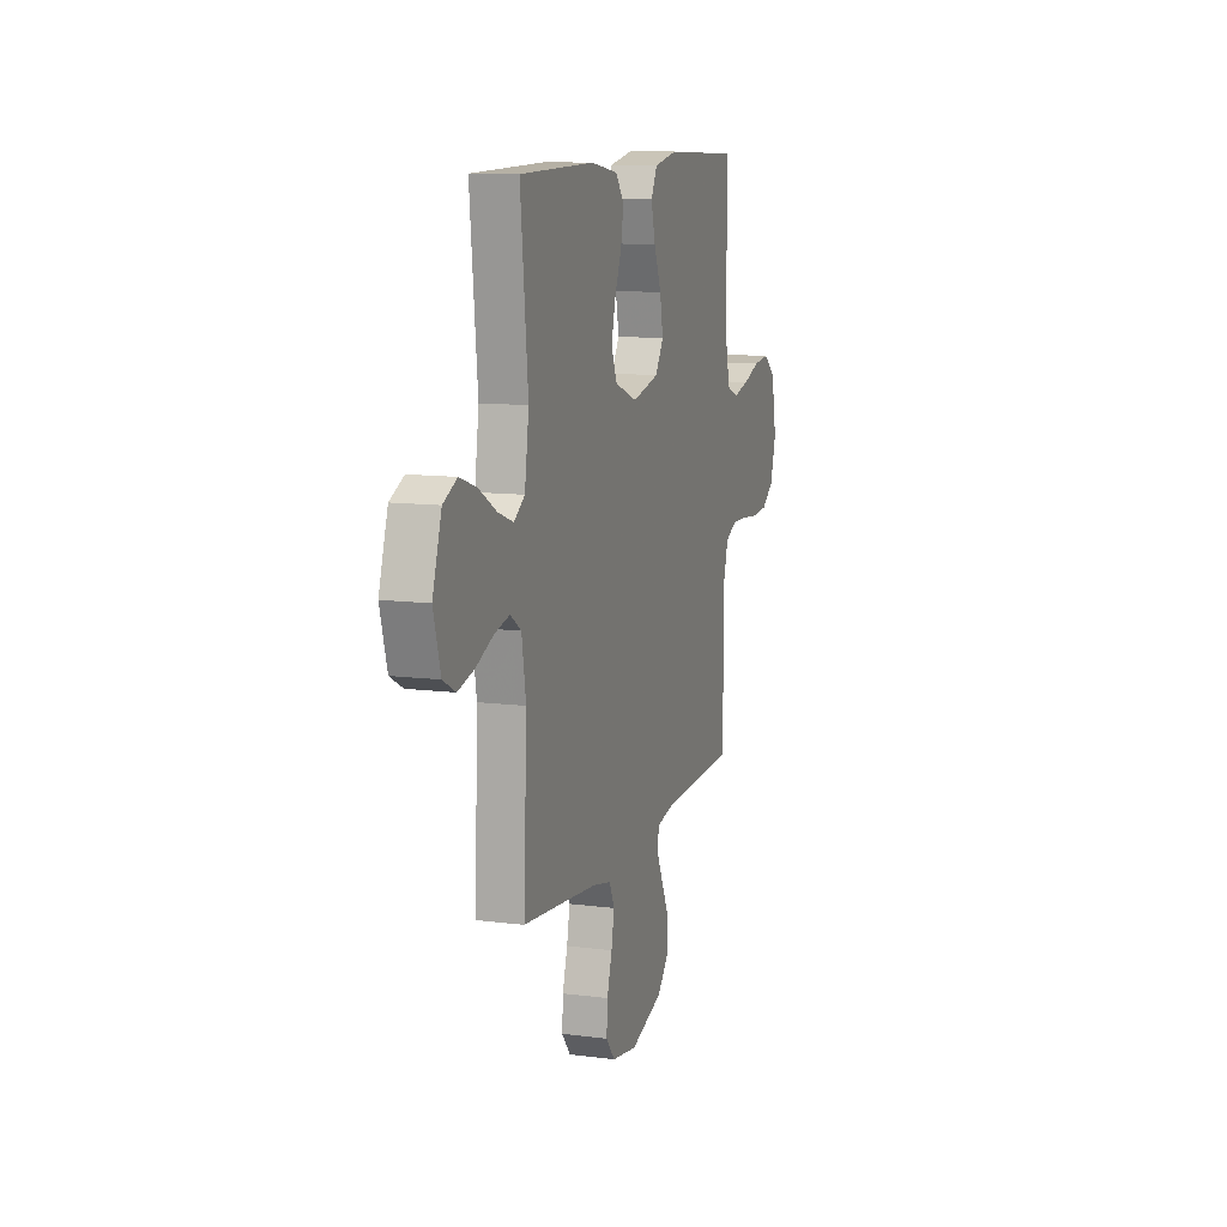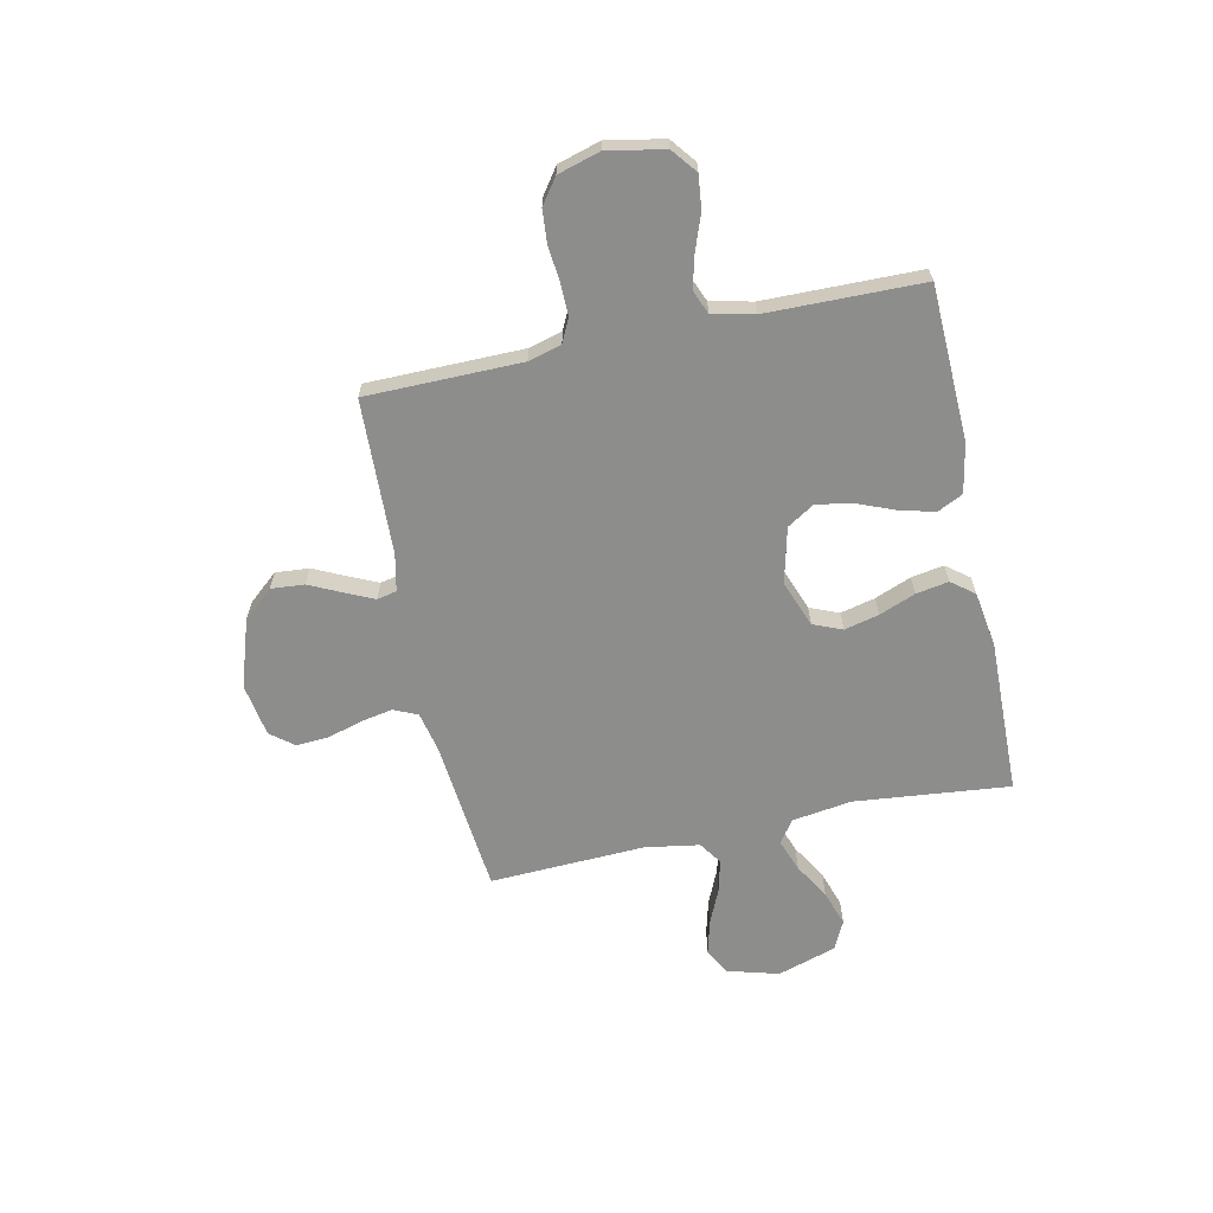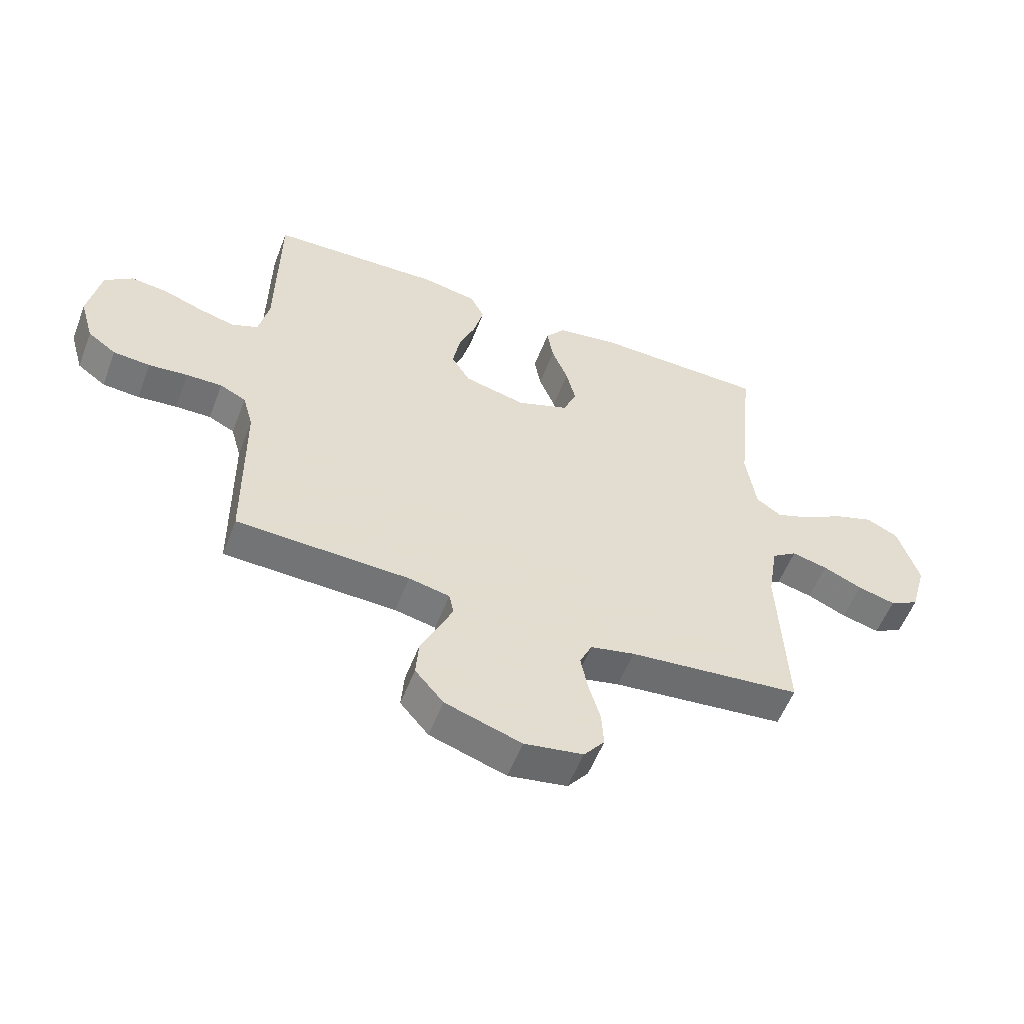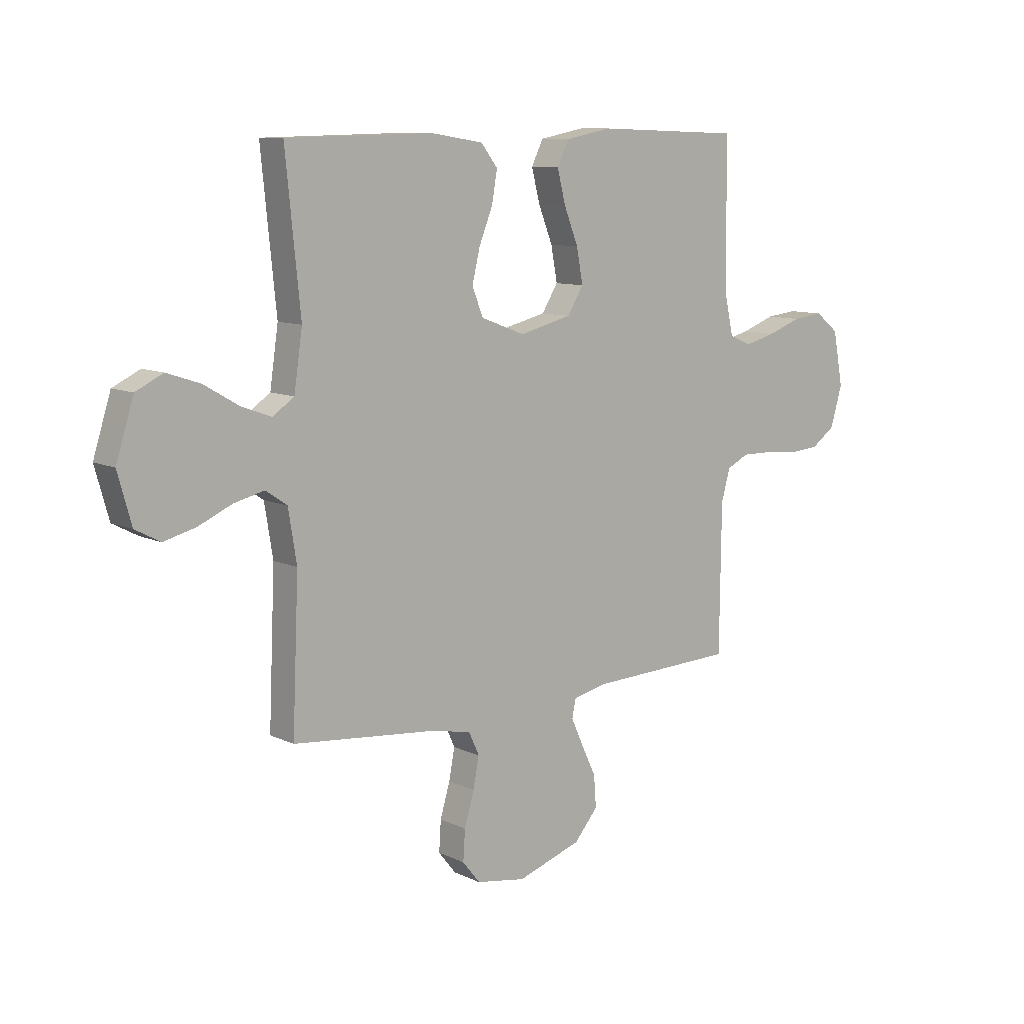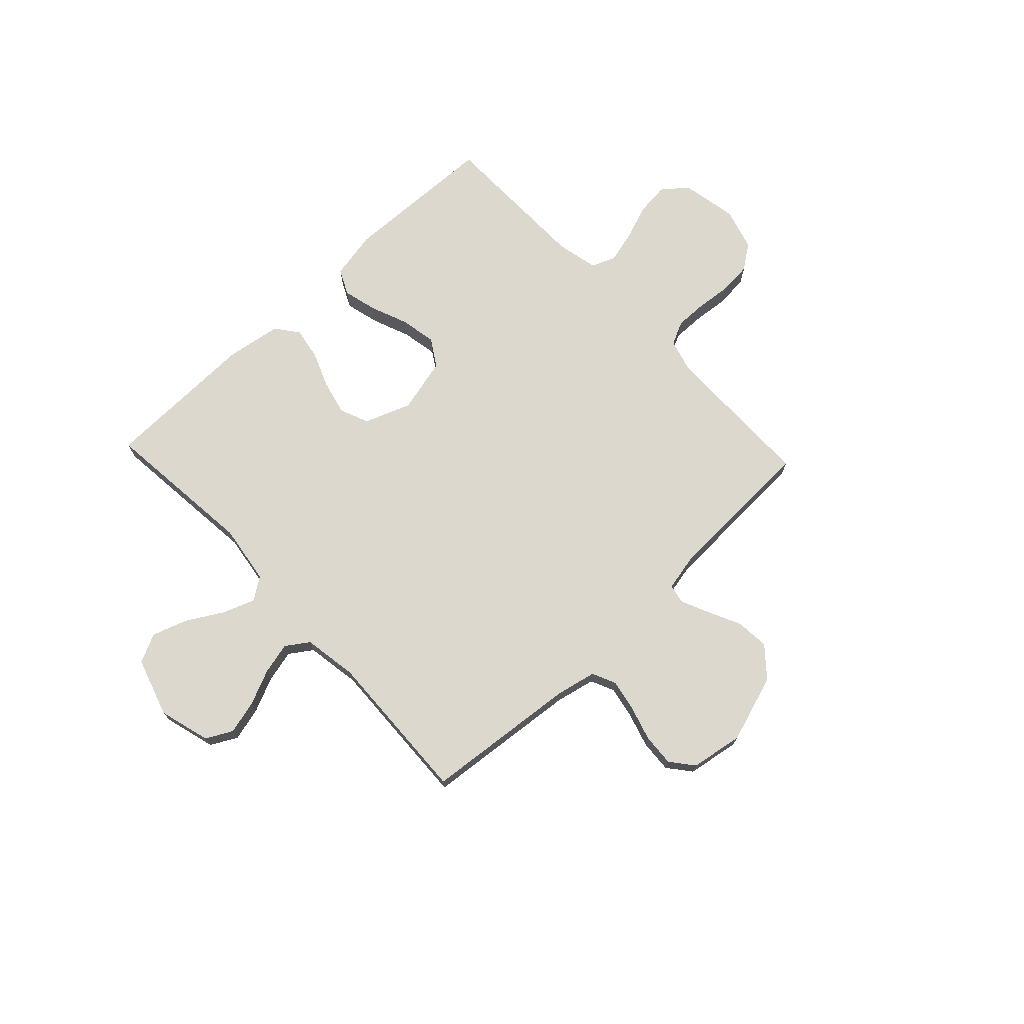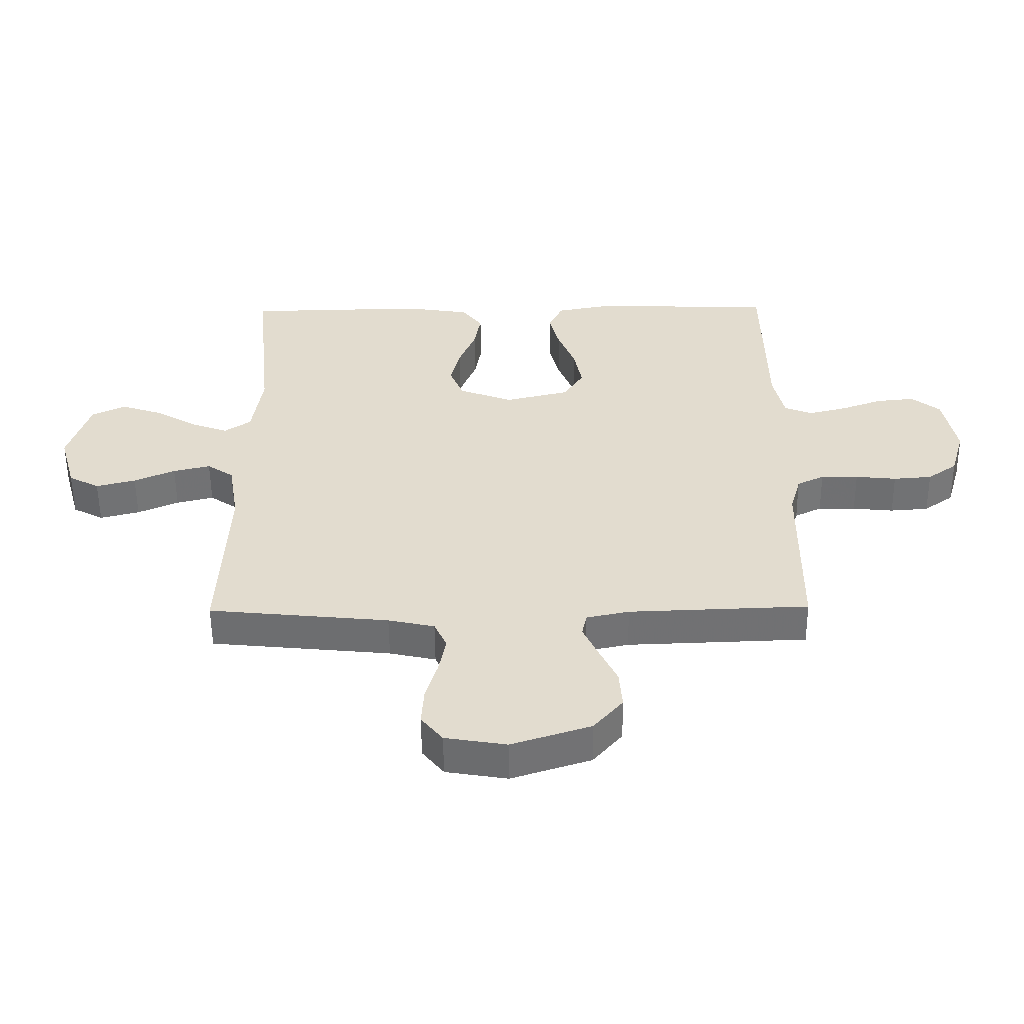
<metadata>
{"format":"obj","ext":"obj","renderer":"f3d","projection":"perspective","resolution":1024,"background":"white","views":[{"elev":11.0,"azim":107.7,"up":"+Z"},{"elev":-64.5,"azim":-78.0,"up":"+Y"},{"elev":-55.6,"azim":-20.9,"up":"+Z"},{"elev":10.0,"azim":140.1,"up":"+Z"},{"elev":72.2,"azim":136.7,"up":"+Y"},{"elev":-55.1,"azim":-179.5,"up":"+Z"}]}
</metadata>
<code>
v -0.5 0.07 0.5
v -0.2 0.07 0.511
v -0.105 0.07 0.493
v -0.081 0.07 0.444
v -0.098 0.07 0.377
v -0.127 0.07 0.304
v -0.14 0.07 0.234
v -0.107 0.07 0.181
v 0 0.07 0.155
v 0.09 0.07 0.189
v 0.113 0.07 0.245
v 0.097 0.07 0.312
v 0.069 0.07 0.382
v 0.058 0.07 0.445
v 0.092 0.07 0.489
v 0.2 0.07 0.506
v 0.5 0.07 0.5
v 0.47 0.07 0.2
v 0.487 0.07 0.084
v 0.531 0.07 0.054
v 0.593 0.07 0.077
v 0.663 0.07 0.118
v 0.731 0.07 0.141
v 0.787 0.07 0.114
v 0.823 0.07 0
v 0.795 0.07 -0.1
v 0.744 0.07 -0.127
v 0.678 0.07 -0.11
v 0.61 0.07 -0.08
v 0.548 0.07 -0.065
v 0.504 0.07 -0.095
v 0.487 0.07 -0.2
v 0.5 0.07 -0.5
v 0.2 0.07 -0.53
v 0.123 0.07 -0.547
v 0.102 0.07 -0.593
v 0.114 0.07 -0.655
v 0.134 0.07 -0.723
v 0.138 0.07 -0.785
v 0.102 0.07 -0.83
v 0 0.07 -0.847
v -0.132 0.07 -0.804
v -0.181 0.07 -0.747
v -0.176 0.07 -0.682
v -0.146 0.07 -0.619
v -0.121 0.07 -0.564
v -0.129 0.07 -0.526
v -0.2 0.07 -0.511
v -0.5 0.07 -0.5
v -0.503 0.07 -0.2
v -0.521 0.07 -0.136
v -0.566 0.07 -0.114
v -0.628 0.07 -0.115
v -0.696 0.07 -0.122
v -0.76 0.07 -0.117
v -0.809 0.07 -0.082
v -0.833 0.07 0
v -0.812 0.07 0.11
v -0.764 0.07 0.148
v -0.7 0.07 0.141
v -0.631 0.07 0.116
v -0.568 0.07 0.1
v -0.522 0.07 0.119
v -0.504 0.07 0.2
v -0.5 0 0.5
v -0.2 0 0.511
v -0.105 0 0.493
v -0.081 0 0.444
v -0.098 0 0.377
v -0.127 0 0.304
v -0.14 0 0.234
v -0.107 0 0.181
v 0 0 0.155
v 0.09 0 0.189
v 0.113 0 0.245
v 0.097 0 0.312
v 0.069 0 0.382
v 0.058 0 0.445
v 0.092 0 0.489
v 0.2 0 0.506
v 0.5 0 0.5
v 0.47 0 0.2
v 0.487 0 0.084
v 0.531 0 0.054
v 0.593 0 0.077
v 0.663 0 0.118
v 0.731 0 0.141
v 0.787 0 0.114
v 0.823 0 0
v 0.795 0 -0.1
v 0.744 0 -0.127
v 0.678 0 -0.11
v 0.61 0 -0.08
v 0.548 0 -0.065
v 0.504 0 -0.095
v 0.487 0 -0.2
v 0.5 0 -0.5
v 0.2 0 -0.53
v 0.123 0 -0.547
v 0.102 0 -0.593
v 0.114 0 -0.655
v 0.134 0 -0.723
v 0.138 0 -0.785
v 0.102 0 -0.83
v 0 0 -0.847
v -0.132 0 -0.804
v -0.181 0 -0.747
v -0.176 0 -0.682
v -0.146 0 -0.619
v -0.121 0 -0.564
v -0.129 0 -0.526
v -0.2 0 -0.511
v -0.5 0 -0.5
v -0.503 0 -0.2
v -0.521 0 -0.136
v -0.566 0 -0.114
v -0.628 0 -0.115
v -0.696 0 -0.122
v -0.76 0 -0.117
v -0.809 0 -0.082
v -0.833 0 0
v -0.812 0 0.11
v -0.764 0 0.148
v -0.7 0 0.141
v -0.631 0 0.116
v -0.568 0 0.1
v -0.522 0 0.119
v -0.504 0 0.2
f 59 60 61
f 58 59 61
f 57 58 61
f 56 57 61
f 55 56 61
f 54 55 61
f 53 54 61
f 52 53 61 62
f 51 52 62 63
f 48 49 50
f 51 63 64
f 50 51 64
f 48 50 64
f 47 48 64
f 43 44 45
f 42 43 45
f 41 42 45
f 40 41 45
f 39 40 45
f 38 39 45
f 37 38 45
f 36 37 45 46
f 35 36 46 47
f 32 33 34
f 35 47 64
f 34 35 64
f 32 34 64
f 31 32 64
f 27 28 29
f 26 27 29
f 25 26 29
f 24 25 29
f 23 24 29
f 22 23 29
f 21 22 29
f 20 21 29 30
f 30 31 64
f 20 30 64
f 19 20 64
f 16 17 18
f 15 16 18
f 14 15 18
f 13 14 18
f 12 13 18
f 11 12 18 19
f 4 5 6
f 3 4 6
f 2 3 6
f 1 2 6
f 64 1 6
f 64 6 7
f 10 11 19
f 9 10 19
f 9 19 64
f 8 9 64
f 7 8 64
f 125 124 123
f 125 123 122
f 125 122 121
f 125 121 120
f 125 120 119
f 125 119 118
f 125 118 117
f 126 125 117 116
f 127 126 116 115
f 114 113 112
f 128 127 115
f 128 115 114
f 128 114 112
f 128 112 111
f 109 108 107
f 109 107 106
f 109 106 105
f 109 105 104
f 109 104 103
f 109 103 102
f 109 102 101
f 110 109 101 100
f 111 110 100 99
f 98 97 96
f 128 111 99
f 128 99 98
f 128 98 96
f 128 96 95
f 93 92 91
f 93 91 90
f 93 90 89
f 93 89 88
f 93 88 87
f 93 87 86
f 93 86 85
f 94 93 85 84
f 128 95 94
f 128 94 84
f 128 84 83
f 82 81 80
f 82 80 79
f 82 79 78
f 82 78 77
f 82 77 76
f 83 82 76 75
f 70 69 68
f 70 68 67
f 70 67 66
f 70 66 65
f 70 65 128
f 71 70 128
f 83 75 74
f 83 74 73
f 128 83 73
f 128 73 72
f 128 72 71
f 1 65 66 2
f 2 66 67 3
f 3 67 68 4
f 4 68 69 5
f 5 69 70 6
f 6 70 71 7
f 7 71 72 8
f 8 72 73 9
f 9 73 74 10
f 10 74 75 11
f 11 75 76 12
f 12 76 77 13
f 13 77 78 14
f 14 78 79 15
f 15 79 80 16
f 16 80 81 17
f 17 81 82 18
f 18 82 83 19
f 19 83 84 20
f 20 84 85 21
f 21 85 86 22
f 22 86 87 23
f 23 87 88 24
f 24 88 89 25
f 25 89 90 26
f 26 90 91 27
f 27 91 92 28
f 28 92 93 29
f 29 93 94 30
f 30 94 95 31
f 31 95 96 32
f 32 96 97 33
f 33 97 98 34
f 34 98 99 35
f 35 99 100 36
f 36 100 101 37
f 37 101 102 38
f 38 102 103 39
f 39 103 104 40
f 40 104 105 41
f 41 105 106 42
f 42 106 107 43
f 43 107 108 44
f 44 108 109 45
f 45 109 110 46
f 46 110 111 47
f 47 111 112 48
f 48 112 113 49
f 49 113 114 50
f 50 114 115 51
f 51 115 116 52
f 52 116 117 53
f 53 117 118 54
f 54 118 119 55
f 55 119 120 56
f 56 120 121 57
f 57 121 122 58
f 58 122 123 59
f 59 123 124 60
f 60 124 125 61
f 61 125 126 62
f 62 126 127 63
f 63 127 128 64
f 64 128 65 1

</code>
